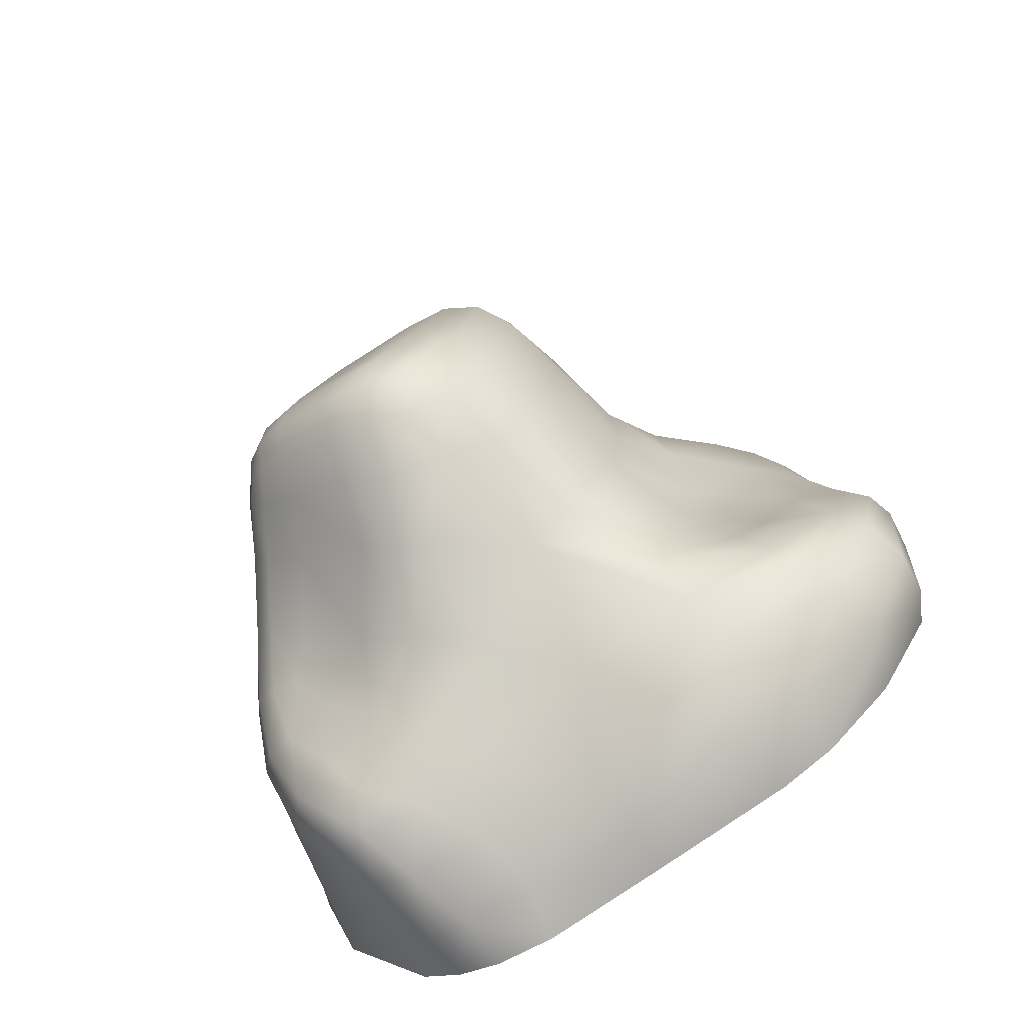
<metadata>
{"format":"obj","ext":"obj","renderer":"f3d","projection":"perspective","resolution":1024,"background":"white","views":[{"elev":-70.7,"azim":-151.8,"up":"+Z"}]}
</metadata>
<code>
o stone6_Group1.005
v 0.6205 0.6715 -0.003334
v 0.6576 0.7292 -0.1147
v 0.5485 0.9204 -0.0129
v 0.7318 0.4818 -0.06704
v 0.4363 0.818 0.1989
v 0.6059 0.5364 0.1675
v -0.3108 0.2355 1.324
v -0.3882 0.3233 1.159
v -0.4324 0.1779 1.154
v -0.4286 0.0823 1.21
v -0.254 0.3717 1.416
v -0.3387 0.427 1.274
v -0.08609 1.287 0.2546
v -0.0112 1.258 0.3668
v 0.1377 1.283 0.1803
v -0.03868 1.315 0.06903
v -0.1783 1.317 0.0139
v -0.2112 1.283 0.271
v -0.1396 1.25 0.4136
v 0.222 0.868 0.4543
v 0.3536 0.7034 0.3809
v 0.3103 0.9156 0.3116
v 0.1673 1.035 0.4433
v 0.08917 0.9139 0.5947
v 0.2839 1.055 0.2867
v 0.4306 1.089 0.09694
v 0.4843 1.138 -0.1565
v 0.4431 1.202 -0.1508
v 0.5088 1.119 -0.09287
v 0.3975 1.221 -0.1905
v 0.3781 1.271 -0.1421
v 0.4431 1.127 -0.2179
v -0.5431 0.4767 -0.6724
v -0.8416 0.3997 -0.5688
v -0.7907 0.4372 -0.5323
v -0.195 0.4388 -0.7009
v -0.37 0.3012 -0.8626
v -0.6105 0.3571 -0.7603
v 0.5653 0.3251 -0.8821
v 0.6253 0.37 -0.8244
v 0.6377 0.2393 -0.8037
v 0.5417 0.2288 -0.8974
v 0.4983 0.3648 -0.9014
v 0.5548 0.4406 -0.8568
v -0.7069 0.4697 -0.4007
v -0.5443 0.5743 -0.363
v -0.5188 0.5595 -0.5284
v -0.7861 0.409 -0.2327
v -0.9827 0.3765 -0.3105
v -0.5868 0.5343 -0.1818
v 0.02678 0.8257 1.432
v 0.1254 0.8461 1.393
v -0.0396 0.8549 1.377
v -0.1154 0.7813 1.466
v 0.002705 0.7682 1.509
v 0.1463 0.7838 1.483
v 0.3532 0.8746 1.089
v 0.3489 0.8491 1.02
v 0.3264 0.8973 1.098
v 0.3887 0.8562 1.141
v 0.4137 0.7904 1.062
v -0.221 0.6489 1.48
v -0.1602 0.6448 1.545
v -0.1401 0.714 1.527
v -0.2205 0.7026 1.447
v -0.2563 0.5979 1.434
v -0.1916 0.5672 1.522
v 0.4086 0.6837 1.48
v 0.4132 0.7151 1.452
v 0.366 0.7188 1.476
v 0.3709 0.6753 1.504
v 0.3909 0.6318 1.512
v 0.4339 0.6546 1.479
v 0.4541 0.6861 1.435
v 0.5621 0.6859 -0.4618
v 0.6436 0.6812 -0.4337
v 0.6253 0.593 -0.5844
v 0.4871 0.7896 -0.3882
v 0.5902 0.8107 -0.3144
v 0.3134 0.7409 -0.5265
v 0.7924 0.3346 0.03279
v 0.7392 0.3247 0.2123
v 0.8551 0.1655 0.2224
v 0.8354 0.2423 -0.351
v 0.8221 0.3374 -0.2281
v 0.8888 0.09432 -0.1668
v 0.7383 0.308 -0.6383
v 0.7909 0.422 -0.4204
v 0.7949 0.1081 -0.5376
v 0.4951 0.5175 0.3676
v -0.07387 1.295 -0.3489
v -0.1346 1.303 -0.2923
v -0.02557 1.351 -0.2483
v 0.01555 1.322 -0.3378
v 0.02648 1.235 -0.4071
v -0.09328 1.213 -0.3999
v -0.2217 0.7644 -0.5261
v -0.3469 0.7829 -0.4428
v -0.2577 1.03 -0.4007
v 0.005116 0.6094 -0.6575
v 0.6356 0.2939 1.046
v 0.5584 0.4608 0.8829
v 0.5561 0.4902 1.192
v 0.6904 0.1704 0.8027
v 0.6872 0.08417 1.053
v 0.6048 0.06708 1.224
v 0.5775 0.2494 1.263
v 0.7474 0.03911 0.8545
v 0.7748 -0.1042 0.878
v 0.8024 -0.006075 0.6737
v 0.7322 0.1268 0.6391
v 0.7237 -0.07422 1.043
v 0.6197 -0.04381 1.212
v 0.5494 -0.03028 1.303
v 0.5464 0.05461 1.313
v 0.4704 -0.0242 1.373
v 0.4699 0.05795 1.387
v 0.3587 -0.03766 1.418
v 0.3551 0.06292 1.438
v 0.176 0.04536 1.469
v 0.1709 -0.06697 1.451
v -0.0655 0.006724 1.457
v -0.06498 -0.08403 1.441
v -0.2624 -0.01391 1.339
v -0.2502 -0.08712 1.338
v -0.3529 -0.09326 1.255
v -0.4074 -0.01076 1.231
v -0.5573 -0.1128 1.1
v -0.581 -0.006593 1.11
v -0.7346 -0.1286 0.93
v -0.8469 -0.1289 0.7549
v -0.8725 0.02443 0.7766
v -0.9335 0.03849 0.5879
v -0.9066 -0.1291 0.5713
v -0.9951 0.05366 0.3052
v -0.9856 -0.1093 0.2784
v -1.077 -0.05693 -0.04175
v -1.109 0.07363 -0.03254
v -1.055 -0.02567 -0.3526
v -1.095 0.0778 -0.3768
v -0.8913 -0.04434 -0.6025
v -0.9279 0.1086 -0.6408
v -0.6983 -0.04759 -0.7895
v -0.5489 -0.04654 -0.875
v -0.6917 0.1416 -0.8079
v -0.4605 0.1667 -0.9245
v -0.1575 -0.06302 -0.9642
v -0.1575 0.06441 -0.9548
v 0.1647 0.0362 -0.9423
v 0.1816 -0.1059 -0.9752
v 0.3624 0.03672 -0.9657
v 0.3432 -0.1088 -0.9714
v 0.4668 -0.1157 -0.9192
v 0.585 -0.1244 -0.8246
v 0.4922 0.009702 -0.9224
v 0.622 0.04438 -0.8066
v 0.8261 -0.1052 -0.5094
v 0.9437 -0.1127 -0.1356
v 0.9179 0.02877 0.1966
v 0.9496 -0.1287 0.1923
v 0.8733 -0.000147 0.4735
v 0.8937 -0.1302 0.4798
v 0.813 -0.1285 0.6762
v 0.7997 0.1309 0.4643
v 0.6594 0.3015 0.4162
v 0.606 0.2968 0.5587
v 0.4519 0.4875 0.4881
v 0.4475 0.5099 0.5931
v 0.5872 0.3369 0.6845
v 0.3276 0.6427 0.5019
v 0.3329 0.6417 0.5991
v 0.4378 0.6062 0.7631
v 0.3493 0.6967 0.7371
v 0.4216 0.7214 0.9403
v 0.354 0.7842 0.8984
v 0.5094 0.6103 1.063
v 0.4746 0.7067 1.163
v 0.5053 0.6047 1.305
v 0.4514 0.7747 1.227
v 0.4813 0.6791 1.346
v 0.4762 0.6342 1.415
v 0.4548 0.7325 1.377
v 0.4192 0.8192 1.272
v 0.4106 0.7559 1.404
v 0.3686 0.8358 1.303
v 0.3567 0.7671 1.428
v 0.3207 0.8456 1.32
v 0.2862 0.7747 1.454
v 0.2999 0.7143 1.506
v 0.1632 0.706 1.544
v 0.3088 0.658 1.533
v 0.1643 0.6394 1.573
v 0.3193 0.6085 1.547
v 0.1689 0.5842 1.587
v 0.3246 0.5537 1.541
v 0.4027 0.5816 1.507
v 0.4134 0.5173 1.492
v 0.4672 0.5429 1.453
v 0.452 0.6055 1.469
v 0.4945 0.5678 1.39
v 0.4929 0.4234 1.418
v 0.4323 0.4028 1.466
v 0.4616 0.2008 1.421
v 0.5262 0.222 1.36
v 0.5278 0.4446 1.339
v 0.3527 0.1907 1.463
v 0.3377 0.3915 1.498
v 0.1849 0.3623 1.525
v 0.3284 0.489 1.522
v 0.1775 0.4677 1.552
v -0.05419 0.3912 1.542
v 0.1726 0.5279 1.573
v -0.04694 0.4926 1.567
v -0.2175 0.4822 1.482
v -0.03707 0.5677 1.587
v -0.03227 0.6378 1.588
v -0.01718 0.7029 1.561
v -0.2987 0.5178 1.359
v -0.3116 0.5871 1.271
v -0.2696 0.6585 1.365
v -0.3444 0.5089 1.144
v -0.2978 0.5925 1.014
v -0.3715 0.4332 1.024
v -0.2681 0.6861 1.167
v -0.1866 0.7713 1.078
v -0.2384 0.7453 1.29
v -0.1605 0.83 1.204
v -0.03246 0.9 1.11
v -0.1213 0.8603 1.303
v 0.01238 0.9305 1.194
v 0.1403 0.9458 1.128
v 0.0944 0.9206 1.045
v 0.06878 0.9132 1.272
v 0.1853 0.9253 1.222
v 0.2608 0.913 1.218
v 0.2164 0.9379 1.112
v 0.2515 0.853 1.343
v 0.2769 0.923 1.106
v 0.2523 0.8975 1.005
v 0.1818 0.9129 1.014
v 0.3189 0.9011 1.206
v 0.3657 0.8818 1.183
v 0.1446 0.8786 0.923
v 0.04959 0.8819 0.9653
v 0.02354 0.8403 0.876
v -0.06626 0.8453 1.006
v -0.07824 0.7913 0.8913
v 0.002642 0.8076 0.7909
v -0.08667 0.7515 0.7965
v -0.2016 0.6937 0.9195
v -0.2128 0.6348 0.7977
v -0.1018 0.734 0.7151
v -0.2227 0.6134 0.7153
v -0.3331 0.4914 0.7723
v -0.3102 0.5379 0.8986
v -0.3519 0.4875 0.7104
v -0.4428 0.3628 0.8263
v -0.4084 0.3704 0.9058
v -0.5088 0.2623 0.9591
v -0.4364 0.279 1.046
v -0.6087 0.265 0.9011
v -0.6774 0.197 0.9499
v -0.547 0.1688 1.062
v -0.5754 0.09141 1.095
v -0.7229 0.1187 0.9574
v -0.7478 0.004803 0.9503
v -0.8091 0.2427 0.7831
v -0.8549 0.1538 0.7909
v -0.8775 0.249 0.5838
v -0.9214 0.1524 0.5941
v -0.9486 0.2387 0.3193
v -0.9814 0.1578 0.3192
v -1.081 0.2513 -0.004783
v -1.111 0.1796 -0.01343
v -1.048 0.3092 -0.3579
v -1.093 0.199 -0.3876
v -0.8931 0.2798 -0.6183
v -1.017 0.3012 -0.004177
v -0.8849 0.3466 -0.01132
v -0.8899 0.3195 0.3055
v -0.7838 0.41 0.274
v -0.6108 0.5546 0.2617
v -0.6226 0.4976 0.03531
v -0.7234 0.4471 0.4923
v -0.5716 0.584 0.4296
v -0.4431 0.7523 0.4319
v -0.4904 0.7478 0.3025
v -0.5004 0.5697 0.5262
v -0.3781 0.7258 0.5131
v -0.2868 0.9042 0.5352
v -0.3605 0.9524 0.4604
v -0.2949 0.6741 0.5851
v -0.1929 0.8089 0.6056
v -0.1058 0.9003 0.6295
v -0.1817 1.004 0.5747
v -0.1395 0.7588 0.6504
v -0.06077 0.8421 0.6651
v 0.01275 0.8974 0.657
v -0.02215 0.8034 0.7161
v 0.04808 0.841 0.6969
v 0.117 0.8326 0.6405
v 0.07929 0.8264 0.7663
v 0.1474 0.804 0.7148
v 0.2283 0.7462 0.6494
v 0.1813 0.8208 0.794
v 0.26 0.7653 0.7429
v 0.2892 0.8257 0.8827
v 0.2215 0.857 0.8927
v 0.3047 0.8736 1.001
v 0.1086 0.8476 0.8432
v 0.2152 0.7682 0.5571
v -0.02982 0.9695 0.6294
v 0.06047 1.007 0.5705
v 0.01464 1.099 0.5578
v -0.08815 1.067 0.5903
v -0.05711 1.199 0.5088
v -0.1743 1.158 0.5228
v -0.2695 1.096 0.4983
v -0.2588 1.221 0.4124
v -0.3484 1.127 0.3871
v -0.4161 0.9664 0.3489
v -0.3756 1.153 0.2116
v -0.4397 0.9858 0.1547
v -0.5042 0.729 0.08622
v -0.4109 1.007 -0.1036
v -0.478 0.7465 -0.1465
v -0.411 0.7895 -0.3392
v -0.3487 1.021 -0.2964
v -0.279 1.186 -0.2481
v -0.3456 1.165 -0.06577
v -0.2747 1.266 -0.02828
v -0.3072 1.245 0.2435
v -0.2027 1.296 -0.2013
v -0.09201 1.344 -0.1544
v -0.1942 1.197 -0.3463
v 0.05095 1.338 -0.1351
v 0.1091 1.34 -0.2062
v 0.2415 1.308 -0.03775
v 0.2783 1.311 -0.127
v 0.2902 1.295 -0.2046
v 0.1331 1.315 -0.301
v 0.1504 1.244 -0.3576
v 0.3279 1.227 -0.2485
v 0.3518 1.125 -0.293
v 0.1674 1.134 -0.4121
v 0.02894 1.104 -0.4795
v 0.1965 0.9579 -0.482
v 0.03009 0.9162 -0.5733
v -0.1151 1.08 -0.4603
v 0.172 0.7198 -0.6469
v 0.3625 0.5905 -0.6864
v 0.2525 0.5131 -0.7752
v 0.458 0.4713 -0.8469
v 0.3279 0.36 -0.8763
v 0.1252 0.3863 -0.8011
v 0.2171 0.1951 -0.8994
v -0.1034 0.192 -0.8957
v 0.4325 0.2146 -0.9351
v 0.5277 0.5357 -0.7303
v 0.6402 0.4908 -0.7583
v 0.7092 0.5643 -0.5683
v 0.6999 0.415 -0.7143
v 0.7609 0.5025 -0.5149
v 0.7415 0.6196 -0.3349
v 0.7059 0.6642 -0.3936
v 0.644 0.8078 -0.2578
v 0.6647 0.7786 -0.1947
v 0.5724 0.968 -0.109
v 0.7474 0.5575 -0.2432
v 0.5569 0.989 -0.1794
v 0.5084 0.9848 -0.2421
v 0.4041 0.9677 -0.327
v 0.494 1.099 -0.007875
v 0.4345 1.223 -0.03402
v 0.3942 1.204 0.06506
v 0.3301 1.277 0.02283
v 0.2078 1.248 0.2365
v 0.2506 1.173 0.2705
v 0.3602 1.284 -0.0685
v 0.4379 1.228 -0.1004
v 0.05909 1.209 0.4401
v 0.1154 1.129 0.4584
v 0.4903 0.6278 -0.5758
v -0.2483 0.6285 0.6418
v -0.4101 0.5136 0.6271
v -0.6308 0.4214 0.637
v -0.5216 0.3796 0.7425
v -0.8108 0.3459 0.5517
v -0.7331 0.3172 0.7427
v -0.1943 0.7797 1.39
v -0.07236 0.2639 1.513
v -0.06557 0.1283 1.484
v 0.1855 0.1811 1.494
v -0.2779 0.09707 1.341
v 0.8602 0.2251 -0.0344
f 1 2 3
f 2 1 4
f 1 5 6
f 7 8 9
f 7 9 10
f 7 11 12
f 13 14 15
f 13 16 17
f 13 18 19
f 20 21 22
f 20 23 24
f 20 22 23
f 25 22 26
f 27 28 29
f 28 30 31
f 28 27 32
f 33 34 35
f 33 36 37
f 33 38 34
f 39 40 41
f 39 42 43
f 39 43 44
f 45 46 47
f 48 45 49
f 45 48 50
f 51 52 53
f 51 53 54
f 51 55 56
f 57 58 59
f 57 59 60
f 57 60 61
f 62 63 64
f 62 65 66
f 62 66 67
f 68 69 70
f 68 71 72
f 68 73 74
f 75 76 77
f 75 78 79
f 78 75 80
f 81 4 6
f 81 82 83
f 84 85 86
f 87 88 84
f 84 86 89
f 5 21 90
f 91 92 93
f 91 94 95
f 91 96 92
f 97 98 99
f 97 100 36
f 97 33 47
f 101 102 103
f 101 104 102
f 105 101 106
f 101 103 107
f 101 105 104
f 108 109 110
f 108 110 111
f 108 105 112
f 112 105 113
f 113 106 114
f 114 115 116
f 116 117 118
f 118 119 120
f 121 120 122
f 123 122 124
f 125 124 126
f 126 127 128
f 128 129 130
f 131 130 132
f 131 132 133
f 134 133 135
f 136 135 137
f 137 138 139
f 139 140 141
f 141 142 143
f 144 143 145
f 144 146 147
f 147 148 149
f 150 149 151
f 152 151 153
f 154 153 155
f 154 156 157
f 157 89 86
f 158 86 159
f 160 159 161
f 162 161 163
f 161 159 83
f 161 164 110
f 164 83 165
f 164 165 166
f 166 165 167
f 166 167 168
f 166 169 111
f 168 167 170
f 168 171 172
f 168 172 102
f 172 173 174
f 172 174 102
f 174 175 58
f 174 61 176
f 177 178 103
f 177 61 179
f 177 179 180
f 180 181 178
f 180 179 182
f 180 182 74
f 182 183 184
f 182 184 69
f 184 185 186
f 184 186 69
f 186 187 188
f 186 188 70
f 189 190 191
f 189 191 71
f 189 188 190
f 191 192 193
f 191 193 72
f 193 194 195
f 193 195 196
f 196 195 197
f 196 197 198
f 196 199 72
f 199 198 200
f 199 181 73
f 198 197 201
f 198 201 200
f 201 202 203
f 201 204 205
f 204 203 117
f 204 115 107
f 203 206 119
f 203 202 206
f 207 208 206
f 207 202 209
f 207 209 210
f 210 211 208
f 210 209 212
f 210 212 213
f 213 214 211
f 213 212 215
f 213 215 67
f 215 194 216
f 215 216 63
f 216 192 217
f 216 217 64
f 217 190 55
f 217 55 64
f 214 218 11
f 214 67 66
f 218 219 12
f 218 66 220
f 221 222 223
f 221 223 8
f 221 219 224
f 224 225 222
f 224 219 226
f 224 226 227
f 227 228 225
f 227 226 229
f 227 229 230
f 230 231 232
f 230 229 233
f 230 233 231
f 234 235 236
f 234 233 52
f 234 237 235
f 236 238 239
f 236 240 231
f 236 235 238
f 241 242 59
f 241 235 187
f 241 185 242
f 240 239 243
f 240 243 232
f 244 243 245
f 244 245 246
f 244 246 228
f 247 245 248
f 247 249 250
f 247 250 225
f 251 249 252
f 251 253 254
f 251 255 250
f 254 253 256
f 254 256 257
f 254 258 255
f 258 257 259
f 258 260 223
f 259 257 261
f 259 261 262
f 259 263 260
f 263 262 264
f 263 264 9
f 264 265 266
f 264 129 10
f 265 262 267
f 265 268 266
f 268 267 269
f 268 270 132
f 270 269 271
f 270 272 133
f 272 271 273
f 272 274 135
f 274 273 275
f 274 276 138
f 276 275 277
f 276 277 142
f 275 49 34
f 275 273 49
f 278 279 49
f 278 273 271
f 278 280 279
f 281 282 283
f 281 280 284
f 281 284 282
f 285 286 287
f 285 284 288
f 285 288 286
f 289 290 291
f 289 288 292
f 289 292 293
f 293 294 295
f 293 292 296
f 293 296 294
f 297 298 294
f 297 296 252
f 297 299 300
f 300 301 298
f 300 299 248
f 300 302 303
f 303 304 301
f 303 302 305
f 303 305 306
f 306 173 304
f 306 305 307
f 306 307 175
f 307 308 309
f 307 309 175
f 305 310 308
f 311 170 21
f 311 20 24
f 311 304 171
f 302 248 245
f 299 252 249
f 312 313 314
f 312 315 295
f 312 298 24
f 315 314 316
f 315 317 295
f 318 317 319
f 318 320 291
f 318 291 290
f 321 320 322
f 321 323 287
f 321 287 286
f 324 323 325
f 324 326 283
f 324 283 282
f 326 325 327
f 326 327 46
f 327 328 98
f 327 98 46
f 328 329 99
f 328 325 329
f 330 331 329
f 330 325 323
f 330 322 331
f 332 18 17
f 332 322 320
f 332 319 18
f 333 334 92
f 333 92 335
f 333 331 17
f 334 336 93
f 334 17 16
f 337 336 338
f 337 339 340
f 337 341 94
f 341 340 342
f 341 342 94
f 342 343 344
f 342 345 95
f 346 345 347
f 346 348 349
f 346 349 96
f 348 347 350
f 348 350 100
f 350 80 351
f 350 351 352
f 352 351 353
f 352 353 354
f 352 355 100
f 355 354 356
f 355 357 36
f 357 356 149
f 357 148 37
f 356 354 358
f 356 358 151
f 354 353 43
f 353 359 44
f 360 359 77
f 360 361 362
f 360 362 40
f 362 363 87
f 362 87 41
f 363 364 88
f 363 361 365
f 365 366 364
f 365 361 76
f 365 76 79
f 367 368 2
f 367 2 369
f 367 366 368
f 370 27 29
f 370 366 371
f 370 371 27
f 371 79 372
f 371 372 32
f 372 78 80
f 372 347 344
f 368 29 373
f 373 374 375
f 373 26 3
f 373 29 374
f 375 376 377
f 375 378 26
f 375 374 376
f 379 339 338
f 379 374 380
f 379 31 339
f 378 377 381
f 378 382 23
f 382 381 314
f 382 314 313
f 381 377 14
f 381 14 316
f 377 376 15
f 359 351 383
f 344 343 30
f 343 340 31
f 338 336 16
f 319 317 19
f 296 384 253
f 292 385 384
f 385 288 386
f 385 387 256
f 386 284 388
f 386 389 387
f 389 388 269
f 389 267 261
f 388 280 269
f 283 50 48
f 239 238 59
f 229 390 53
f 390 226 220
f 390 65 54
f 391 7 392
f 391 392 393
f 391 211 11
f 392 394 122
f 392 122 120
f 393 120 119
f 188 237 52
f 183 179 60
f 200 205 178
f 170 167 90
f 165 82 6
f 159 86 395
f 156 155 42
f 156 41 89
f 155 151 358
f 146 145 38
f 145 142 277
f 127 124 394
f 349 99 335
f 88 369 85
f 85 4 81
f 5 1 3
f 369 2 4
f 4 1 6
f 8 260 9
f 394 7 10
f 8 7 12
f 16 13 15
f 18 13 17
f 14 13 19
f 21 5 22
f 23 313 24
f 22 25 23
f 45 35 49
f 130 266 132
f 380 28 31
f 30 28 32
f 47 33 35
f 38 33 37
f 38 277 34
f 42 39 41
f 42 358 43
f 40 39 44
f 35 45 47
f 41 87 89
f 46 45 50
f 52 233 53
f 55 51 54
f 52 51 56
f 58 309 59
f 59 242 60
f 58 57 61
f 65 62 64
f 65 220 66
f 63 62 67
f 71 68 70
f 73 68 72
f 69 68 74
f 383 75 77
f 76 75 79
f 101 107 106
f 82 81 6
f 395 81 83
f 85 395 86
f 88 85 84
f 87 84 89
f 6 5 90
f 94 91 93
f 96 91 95
f 96 335 92
f 349 97 99
f 33 97 36
f 98 97 47
f 102 176 103
f 104 169 102
f 28 380 29
f 103 205 107
f 105 108 104
f 109 163 110
f 104 108 111
f 109 108 112
f 105 106 113
f 106 115 114
f 115 117 116
f 117 119 118
f 121 118 120
f 123 121 122
f 125 123 124
f 124 127 126
f 127 129 128
f 129 266 130
f 134 131 133
f 136 134 135
f 135 138 137
f 138 140 139
f 140 142 141
f 142 145 143
f 146 144 145
f 146 148 147
f 150 147 149
f 152 150 151
f 151 155 153
f 156 154 155
f 156 89 157
f 158 157 86
f 160 158 159
f 162 160 161
f 161 110 163
f 164 161 83
f 164 111 110
f 83 82 165
f 111 164 166
f 165 90 167
f 169 166 168
f 169 104 111
f 171 168 170
f 171 173 172
f 169 168 102
f 173 175 174
f 174 176 102
f 61 174 58
f 61 177 176
f 176 177 103
f 61 60 179
f 178 177 180
f 181 200 178
f 179 183 182
f 181 180 74
f 183 185 184
f 74 182 69
f 185 187 186
f 186 70 69
f 187 237 188
f 188 189 70
f 190 192 191
f 70 189 71
f 188 56 190
f 192 194 193
f 71 191 72
f 194 212 195
f 72 193 196
f 195 209 197
f 199 196 198
f 199 73 72
f 181 199 200
f 181 74 73
f 197 202 201
f 201 205 200
f 204 201 203
f 204 107 205
f 115 204 117
f 115 106 107
f 117 203 119
f 202 207 206
f 208 393 206
f 202 197 209
f 208 207 210
f 211 391 208
f 209 195 212
f 211 210 213
f 214 11 211
f 212 194 215
f 214 213 67
f 194 192 216
f 67 215 63
f 192 190 217
f 63 216 64
f 190 56 55
f 55 54 64
f 218 12 11
f 218 214 66
f 219 221 12
f 219 218 220
f 222 255 223
f 12 221 8
f 222 221 224
f 225 250 222
f 219 220 226
f 225 224 227
f 228 246 225
f 226 390 229
f 228 227 230
f 228 230 232
f 229 53 233
f 233 234 231
f 231 234 236
f 237 234 52
f 237 187 235
f 240 236 239
f 240 232 231
f 235 241 238
f 238 241 59
f 185 241 187
f 185 183 242
f 239 308 243
f 243 244 232
f 243 310 245
f 245 247 246
f 232 244 228
f 249 247 248
f 249 251 250
f 246 247 225
f 253 251 252
f 255 251 254
f 255 222 250
f 253 384 256
f 258 254 257
f 258 223 255
f 260 258 259
f 260 8 223
f 257 387 261
f 263 259 262
f 263 9 260
f 262 265 264
f 264 10 9
f 129 264 266
f 129 127 10
f 268 265 267
f 268 132 266
f 270 268 269
f 270 133 132
f 272 270 271
f 272 135 133
f 274 272 273
f 274 138 135
f 276 274 275
f 276 140 138
f 275 34 277
f 140 276 142
f 49 35 34
f 273 278 49
f 279 48 49
f 280 278 271
f 280 281 279
f 279 281 283
f 280 388 284
f 284 285 282
f 282 285 287
f 284 386 288
f 288 289 286
f 286 289 291
f 288 385 292
f 290 289 293
f 290 293 295
f 292 384 296
f 296 297 294
f 298 312 294
f 299 297 252
f 298 297 300
f 301 24 298
f 302 300 248
f 301 300 303
f 304 311 301
f 302 310 305
f 304 303 306
f 173 171 304
f 305 308 307
f 173 306 175
f 308 239 309
f 309 58 175
f 310 243 308
f 20 311 21
f 301 311 24
f 170 311 171
f 310 302 245
f 248 299 249
f 315 312 314
f 294 312 295
f 313 312 24
f 317 315 316
f 317 318 295
f 320 318 319
f 320 321 291
f 295 318 290
f 323 321 322
f 323 324 287
f 291 321 286
f 326 324 325
f 326 50 283
f 287 324 282
f 325 328 327
f 50 326 46
f 328 99 98
f 98 47 46
f 329 335 99
f 325 330 329
f 331 333 329
f 322 330 323
f 322 332 331
f 331 332 17
f 319 332 320
f 319 19 18
f 334 93 92
f 329 333 335
f 334 333 17
f 336 337 93
f 336 334 16
f 339 337 338
f 341 337 340
f 93 337 94
f 340 343 342
f 342 95 94
f 345 342 344
f 345 346 95
f 348 346 347
f 348 97 349
f 95 346 96
f 347 80 350
f 97 348 100
f 80 383 351
f 100 350 352
f 351 359 353
f 355 352 354
f 355 36 100
f 357 355 356
f 357 37 36
f 148 357 149
f 148 146 37
f 354 43 358
f 149 356 151
f 353 44 43
f 359 360 44
f 361 360 77
f 361 363 362
f 44 360 40
f 363 88 87
f 40 362 41
f 364 369 88
f 364 363 365
f 366 367 364
f 361 77 76
f 366 365 79
f 368 3 2
f 364 367 369
f 366 370 368
f 368 370 29
f 366 79 371
f 371 32 27
f 79 78 372
f 372 344 32
f 347 372 80
f 347 345 344
f 3 368 373
f 26 373 375
f 26 5 3
f 29 380 374
f 378 375 377
f 378 25 26
f 374 379 376
f 376 379 338
f 31 379 380
f 31 340 339
f 382 378 381
f 25 378 23
f 381 316 314
f 23 382 313
f 377 15 14
f 14 19 316
f 376 338 15
f 77 359 383
f 32 344 30
f 30 343 31
f 15 338 16
f 317 316 19
f 252 296 253
f 385 256 384
f 387 385 386
f 387 257 256
f 389 386 388
f 389 261 387
f 267 389 269
f 267 262 261
f 280 271 269
f 279 283 48
f 309 239 59
f 390 54 53
f 65 390 220
f 65 64 54
f 7 394 392
f 208 391 393
f 7 391 11
f 394 124 122
f 393 392 120
f 206 393 119
f 56 188 52
f 242 183 60
f 205 103 178
f 21 170 90
f 90 165 6
f 83 159 395
f 41 156 42
f 75 383 80
f 42 155 358
f 37 146 38
f 38 145 277
f 10 127 394
f 96 349 335
f 369 4 85
f 395 85 81
f 22 5 26

</code>
